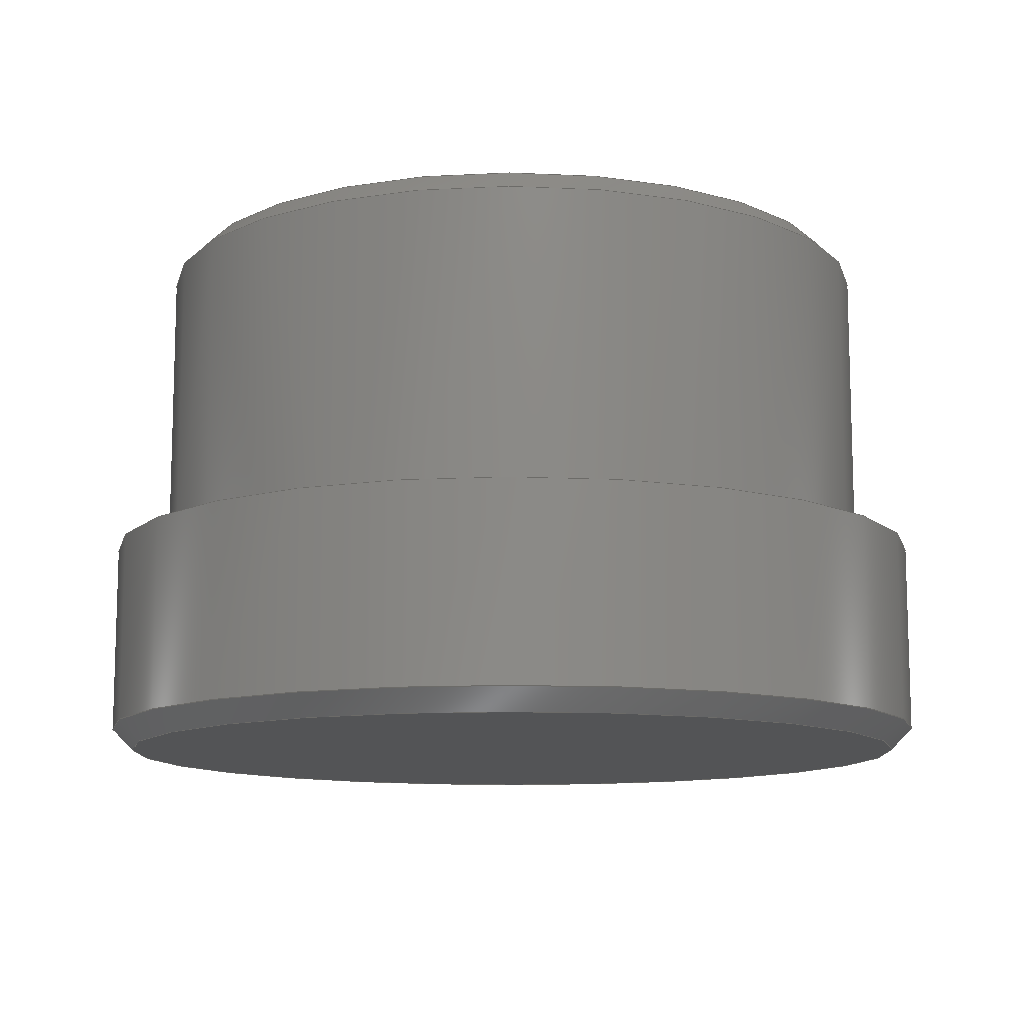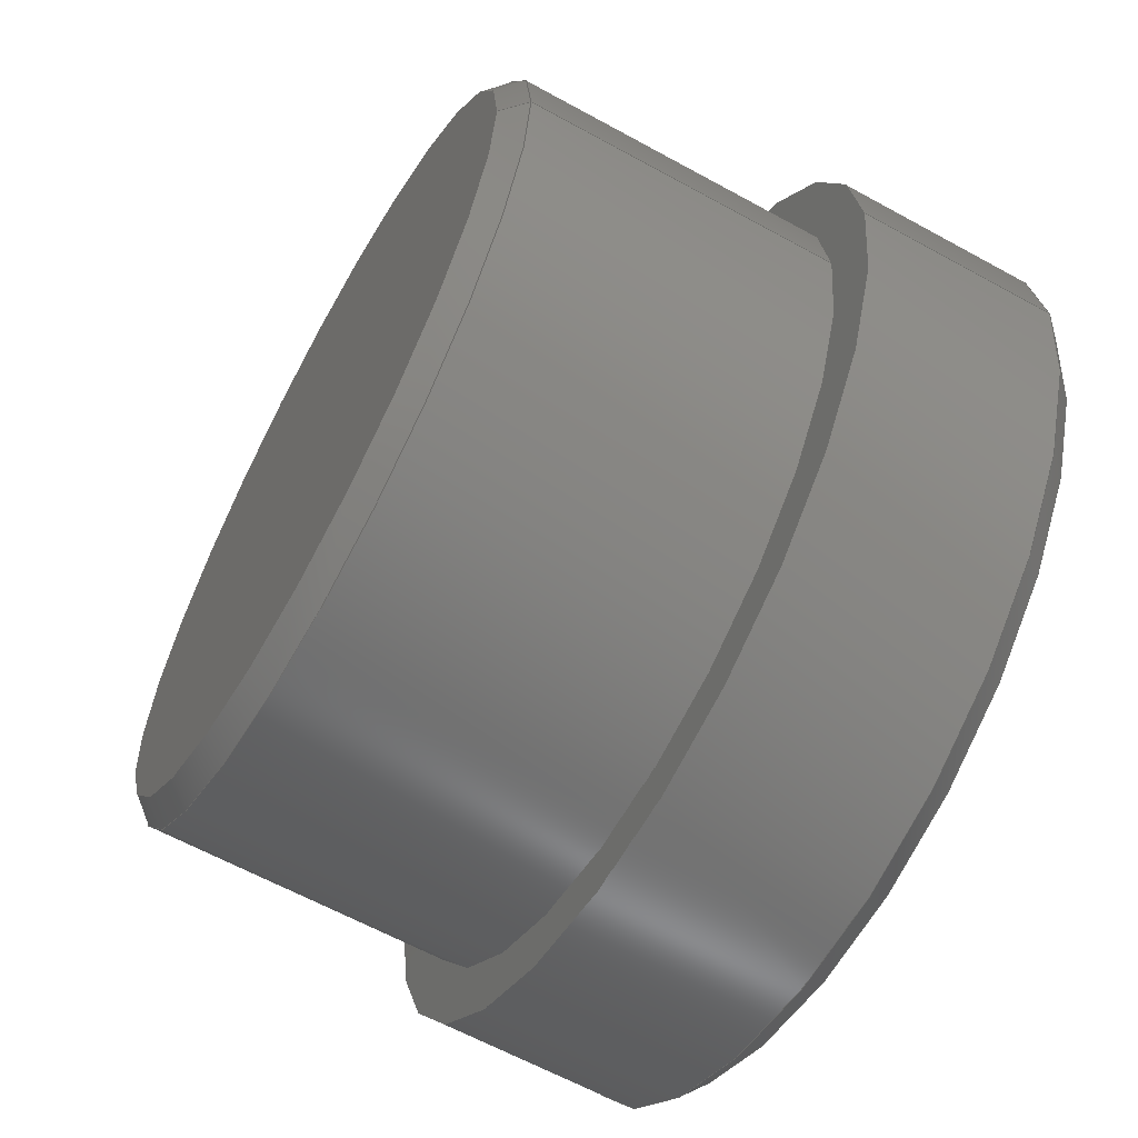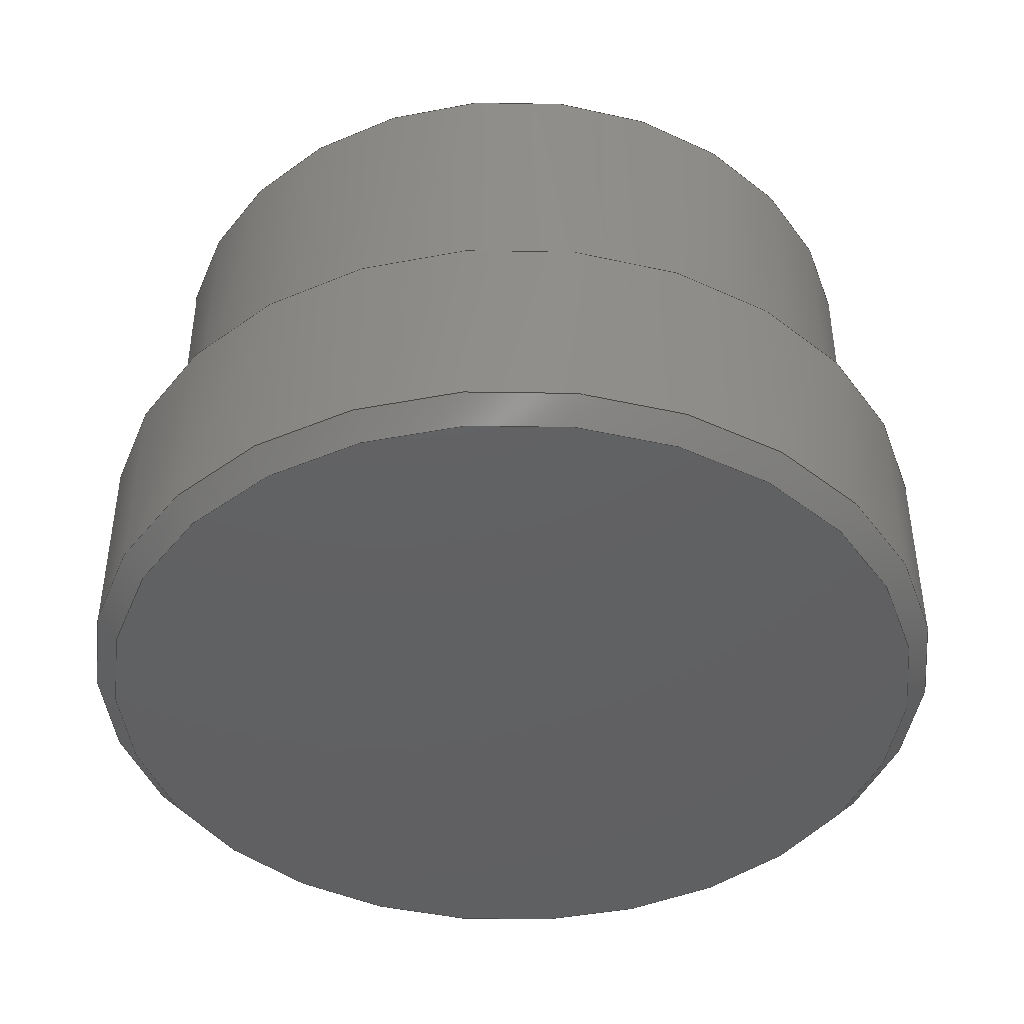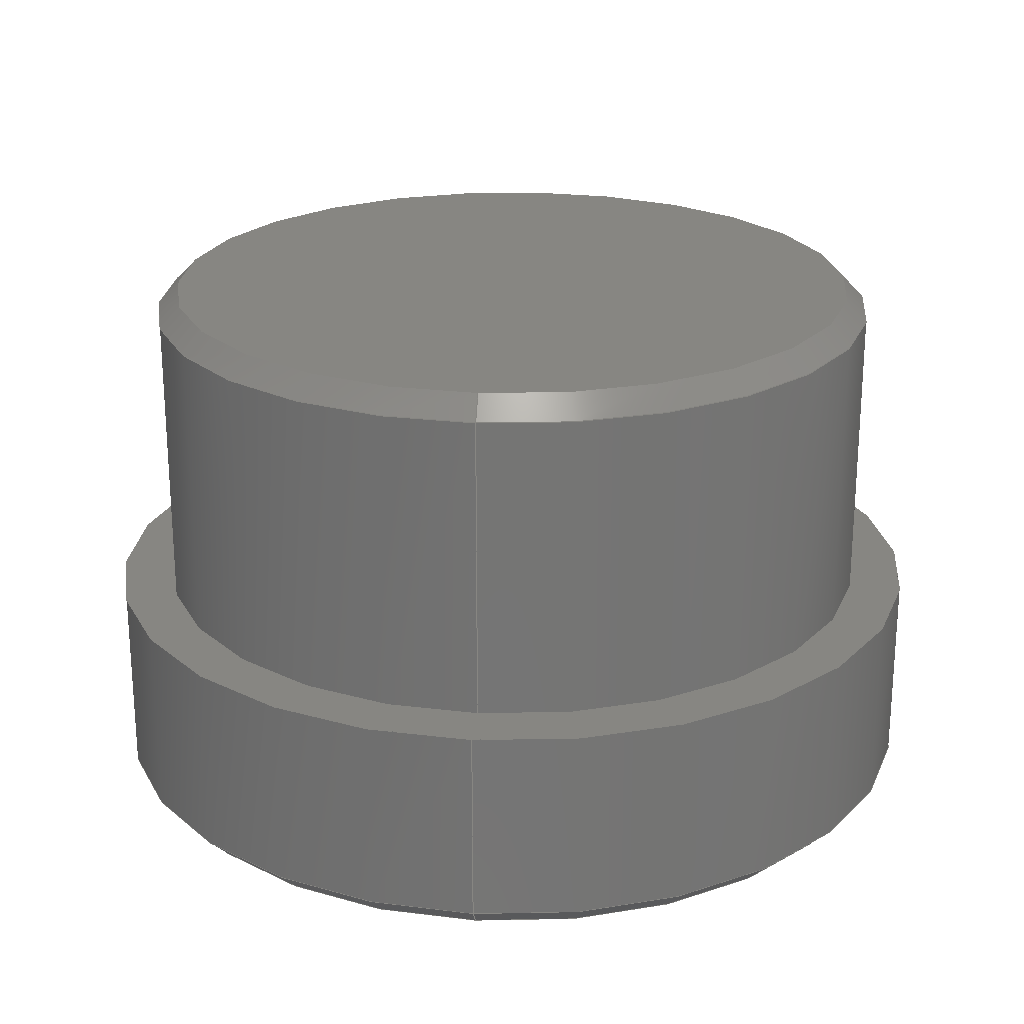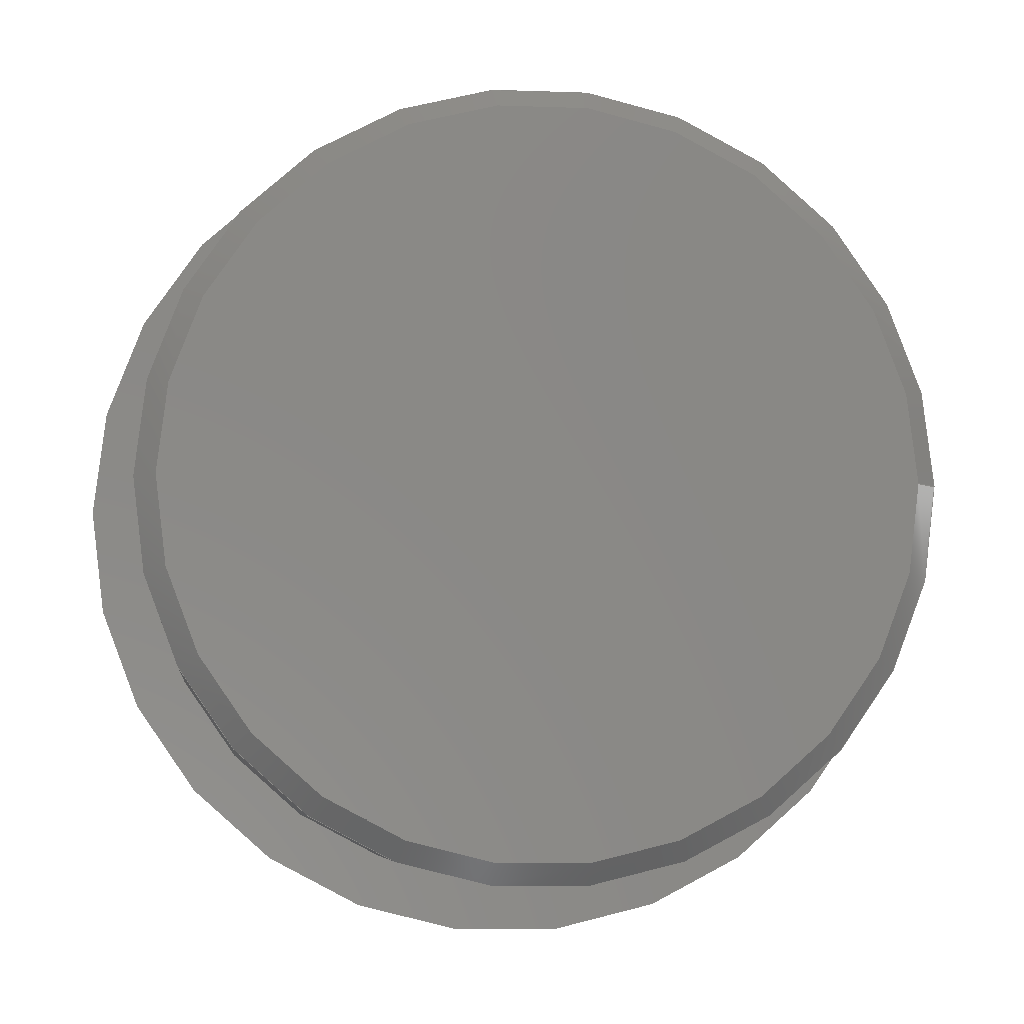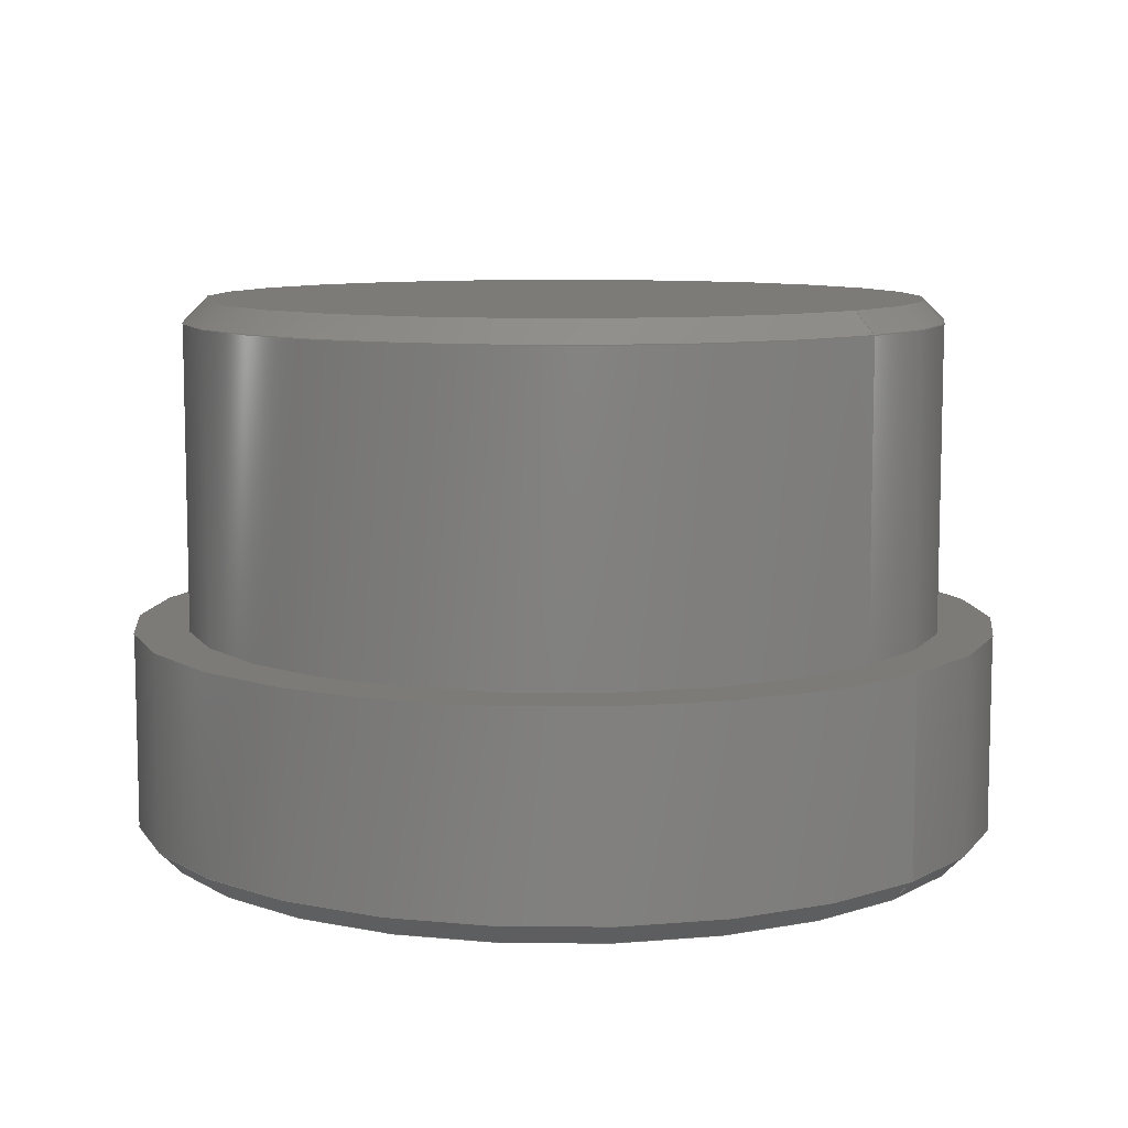
<metadata>
{"format":"step","ext":"step","renderer":"f3d","projection":"perspective","resolution":1024,"background":"white","views":[{"elev":-11.4,"azim":-89.6,"up":"+Z"},{"elev":-62.5,"azim":60.8,"up":"+Y"},{"elev":-42.7,"azim":-139.5,"up":"+Z"},{"elev":22.9,"azim":95.1,"up":"+Z"},{"elev":-6.7,"azim":-6.2,"up":"+Y"},{"elev":9.0,"azim":42.4,"up":"+Z"}]}
</metadata>
<code>
ISO-10303-21;
DATA;
#1 = APPLICATION_PROTOCOL_DEFINITION('international standard',
  'automotive_design',2000,#2);
#2 = APPLICATION_CONTEXT(
  'core data for automotive mechanical design processes');
#3 = SHAPE_DEFINITION_REPRESENTATION(#4,#10);
#4 = PRODUCT_DEFINITION_SHAPE('','',#5);
#5 = PRODUCT_DEFINITION('design','',#6,#9);
#6 = PRODUCT_DEFINITION_FORMATION('','',#7);
#7 = PRODUCT('ReelCentrPin','ReelCentrPin','',(#8));
#8 = PRODUCT_CONTEXT('',#2,'mechanical');
#9 = PRODUCT_DEFINITION_CONTEXT('part definition',#2,'design');
#10 = ADVANCED_BREP_SHAPE_REPRESENTATION('',(#11,#15),#163);
#11 = AXIS2_PLACEMENT_3D('',#12,#13,#14);
#12 = CARTESIAN_POINT('',(0,0,0));
#13 = DIRECTION('',(0,0,1));
#14 = DIRECTION('',(1,0,-0));
#15 = MANIFOLD_SOLID_BREP('',#16);
#16 = CLOSED_SHELL('',(#17,#34,#51,#76,#101,#121,#146));
#17 = ADVANCED_FACE('',(#18),#29,.T.);
#18 = FACE_BOUND('',#19,.T.);
#19 = EDGE_LOOP('',(#20));
#20 = ORIENTED_EDGE('',*,*,#21,.T.);
#21 = EDGE_CURVE('',#22,#22,#24,.T.);
#22 = VERTEX_POINT('',#23);
#23 = CARTESIAN_POINT('',(3.8,-2e-15,-2));
#24 = CIRCLE('',#25,3.8);
#25 = AXIS2_PLACEMENT_3D('',#26,#27,#28);
#26 = CARTESIAN_POINT('',(0,-1.33e-15,-2));
#27 = DIRECTION('',(0,-6.7e-16,-1));
#28 = DIRECTION('',(1,0,0));
#29 = PLANE('',#30);
#30 = AXIS2_PLACEMENT_3D('',#31,#32,#33);
#31 = CARTESIAN_POINT('',(0,-1.33e-15,-2));
#32 = DIRECTION('',(0,-6.7e-16,-1));
#33 = DIRECTION('',(1,0,0));
#34 = ADVANCED_FACE('',(#35),#46,.F.);
#35 = FACE_BOUND('',#36,.T.);
#36 = EDGE_LOOP('',(#37));
#37 = ORIENTED_EDGE('',*,*,#38,.F.);
#38 = EDGE_CURVE('',#39,#39,#41,.T.);
#39 = VERTEX_POINT('',#40);
#40 = CARTESIAN_POINT('',(3.3,3e-15,3));
#41 = CIRCLE('',#42,3.3);
#42 = AXIS2_PLACEMENT_3D('',#43,#44,#45);
#43 = CARTESIAN_POINT('',(0,2e-15,3));
#44 = DIRECTION('',(0,-6.7e-16,-1));
#45 = DIRECTION('',(1,0,0));
#46 = PLANE('',#47);
#47 = AXIS2_PLACEMENT_3D('',#48,#49,#50);
#48 = CARTESIAN_POINT('',(0,2e-15,3));
#49 = DIRECTION('',(0,-6.7e-16,-1));
#50 = DIRECTION('',(1,0,0));
#51 = ADVANCED_FACE('',(#52),#71,.T.);
#52 = FACE_BOUND('',#53,.T.);
#53 = EDGE_LOOP('',(#54,#55,#63,#70));
#54 = ORIENTED_EDGE('',*,*,#38,.T.);
#55 = ORIENTED_EDGE('',*,*,#56,.T.);
#56 = EDGE_CURVE('',#39,#57,#59,.T.);
#57 = VERTEX_POINT('',#58);
#58 = CARTESIAN_POINT('',(3.5,2e-15,2.8));
#59 = LINE('',#60,#61);
#60 = CARTESIAN_POINT('',(3.3,6.7e-16,3));
#61 = VECTOR('',#62,1);
#62 = DIRECTION('',(0.7071,-1.6e-16,-0.7071));
#63 = ORIENTED_EDGE('',*,*,#64,.F.);
#64 = EDGE_CURVE('',#57,#57,#65,.T.);
#65 = CIRCLE('',#66,3.5);
#66 = AXIS2_PLACEMENT_3D('',#67,#68,#69);
#67 = CARTESIAN_POINT('',(0,1.87e-15,2.8));
#68 = DIRECTION('',(0,-6.7e-16,-1));
#69 = DIRECTION('',(1,0,0));
#70 = ORIENTED_EDGE('',*,*,#56,.F.);
#71 = CONICAL_SURFACE('',#72,3.3,0.7854);
#72 = AXIS2_PLACEMENT_3D('',#73,#74,#75);
#73 = CARTESIAN_POINT('',(0,2e-15,3));
#74 = DIRECTION('',(0,-6.7e-16,-1));
#75 = DIRECTION('',(1,0,0));
#76 = ADVANCED_FACE('',(#77),#96,.T.);
#77 = FACE_BOUND('',#78,.T.);
#78 = EDGE_LOOP('',(#79,#80,#88,#95));
#79 = ORIENTED_EDGE('',*,*,#64,.T.);
#80 = ORIENTED_EDGE('',*,*,#81,.T.);
#81 = EDGE_CURVE('',#57,#82,#84,.T.);
#82 = VERTEX_POINT('',#83);
#83 = CARTESIAN_POINT('',(3.5,0,0));
#84 = LINE('',#85,#86);
#85 = CARTESIAN_POINT('',(3.5,6.2e-16,2.8));
#86 = VECTOR('',#87,1);
#87 = DIRECTION('',(0,-2.2e-16,-1));
#88 = ORIENTED_EDGE('',*,*,#89,.F.);
#89 = EDGE_CURVE('',#82,#82,#90,.T.);
#90 = CIRCLE('',#91,3.5);
#91 = AXIS2_PLACEMENT_3D('',#92,#93,#94);
#92 = CARTESIAN_POINT('',(0,0,0));
#93 = DIRECTION('',(0,-6.7e-16,-1));
#94 = DIRECTION('',(1,0,0));
#95 = ORIENTED_EDGE('',*,*,#81,.F.);
#96 = CYLINDRICAL_SURFACE('',#97,3.5);
#97 = AXIS2_PLACEMENT_3D('',#98,#99,#100);
#98 = CARTESIAN_POINT('',(0,1.87e-15,2.8));
#99 = DIRECTION('',(0,-6.7e-16,-1));
#100 = DIRECTION('',(1,0,0));
#101 = ADVANCED_FACE('',(#102,#105),#116,.F.);
#102 = FACE_BOUND('',#103,.T.);
#103 = EDGE_LOOP('',(#104));
#104 = ORIENTED_EDGE('',*,*,#89,.T.);
#105 = FACE_BOUND('',#106,.T.);
#106 = EDGE_LOOP('',(#107));
#107 = ORIENTED_EDGE('',*,*,#108,.F.);
#108 = EDGE_CURVE('',#109,#109,#111,.T.);
#109 = VERTEX_POINT('',#110);
#110 = CARTESIAN_POINT('',(4,0,0));
#111 = CIRCLE('',#112,4);
#112 = AXIS2_PLACEMENT_3D('',#113,#114,#115);
#113 = CARTESIAN_POINT('',(0,0,0));
#114 = DIRECTION('',(0,-6.7e-16,-1));
#115 = DIRECTION('',(1,0,0));
#116 = PLANE('',#117);
#117 = AXIS2_PLACEMENT_3D('',#118,#119,#120);
#118 = CARTESIAN_POINT('',(0,0,0));
#119 = DIRECTION('',(0,-6.7e-16,-1));
#120 = DIRECTION('',(1,0,0));
#121 = ADVANCED_FACE('',(#122),#141,.T.);
#122 = FACE_BOUND('',#123,.T.);
#123 = EDGE_LOOP('',(#124,#125,#133,#140));
#124 = ORIENTED_EDGE('',*,*,#108,.T.);
#125 = ORIENTED_EDGE('',*,*,#126,.T.);
#126 = EDGE_CURVE('',#109,#127,#129,.T.);
#127 = VERTEX_POINT('',#128);
#128 = CARTESIAN_POINT('',(4,-2e-15,-1.8));
#129 = LINE('',#130,#131);
#130 = CARTESIAN_POINT('',(4,0,0));
#131 = VECTOR('',#132,1);
#132 = DIRECTION('',(0,-2.2e-16,-1));
#133 = ORIENTED_EDGE('',*,*,#134,.F.);
#134 = EDGE_CURVE('',#127,#127,#135,.T.);
#135 = CIRCLE('',#136,4);
#136 = AXIS2_PLACEMENT_3D('',#137,#138,#139);
#137 = CARTESIAN_POINT('',(0,-1.2e-15,-1.8));
#138 = DIRECTION('',(0,-6.7e-16,-1));
#139 = DIRECTION('',(1,0,0));
#140 = ORIENTED_EDGE('',*,*,#126,.F.);
#141 = CYLINDRICAL_SURFACE('',#142,4);
#142 = AXIS2_PLACEMENT_3D('',#143,#144,#145);
#143 = CARTESIAN_POINT('',(0,0,0));
#144 = DIRECTION('',(0,-6.7e-16,-1));
#145 = DIRECTION('',(1,0,0));
#146 = ADVANCED_FACE('',(#147),#158,.T.);
#147 = FACE_BOUND('',#148,.T.);
#148 = EDGE_LOOP('',(#149,#150,#156,#157));
#149 = ORIENTED_EDGE('',*,*,#134,.T.);
#150 = ORIENTED_EDGE('',*,*,#151,.T.);
#151 = EDGE_CURVE('',#127,#22,#152,.T.);
#152 = LINE('',#153,#154);
#153 = CARTESIAN_POINT('',(4,-4e-16,-1.8));
#154 = VECTOR('',#155,1);
#155 = DIRECTION('',(-0.7071,-1.6e-16,-0.7071));
#156 = ORIENTED_EDGE('',*,*,#21,.F.);
#157 = ORIENTED_EDGE('',*,*,#151,.F.);
#158 = CONICAL_SURFACE('',#159,4,0.7854);
#159 = AXIS2_PLACEMENT_3D('',#160,#161,#162);
#160 = CARTESIAN_POINT('',(0,-1.2e-15,-1.8));
#161 = DIRECTION('',(0,6.7e-16,1));
#162 = DIRECTION('',(1,0,0));
#163 = ( GEOMETRIC_REPRESENTATION_CONTEXT(3) 
GLOBAL_UNCERTAINTY_ASSIGNED_CONTEXT((#167)) GLOBAL_UNIT_ASSIGNED_CONTEXT
((#164,#165,#166)) REPRESENTATION_CONTEXT('Context #1',
  '3D Context with UNIT and UNCERTAINTY') );
#164 = ( LENGTH_UNIT() NAMED_UNIT(*) SI_UNIT(.MILLI.,.METRE.) );
#165 = ( NAMED_UNIT(*) PLANE_ANGLE_UNIT() SI_UNIT($,.RADIAN.) );
#166 = ( NAMED_UNIT(*) SI_UNIT($,.STERADIAN.) SOLID_ANGLE_UNIT() );
#167 = UNCERTAINTY_MEASURE_WITH_UNIT(LENGTH_MEASURE(1e-07),#164,
  'distance_accuracy_value','confusion accuracy');
#168 = PRODUCT_RELATED_PRODUCT_CATEGORY('part',$,(#7));
#169 = MECHANICAL_DESIGN_GEOMETRIC_PRESENTATION_REPRESENTATION('',(#170)
  ,#163);
#170 = STYLED_ITEM('color',(#171),#15);
#171 = PRESENTATION_STYLE_ASSIGNMENT((#172,#178));
#172 = SURFACE_STYLE_USAGE(.BOTH.,#173);
#173 = SURFACE_SIDE_STYLE('',(#174));
#174 = SURFACE_STYLE_FILL_AREA(#175);
#175 = FILL_AREA_STYLE('',(#176));
#176 = FILL_AREA_STYLE_COLOUR('',#177);
#177 = COLOUR_RGB('',0.8,0.8,0.8);
#178 = CURVE_STYLE('',#179,POSITIVE_LENGTH_MEASURE(0.1),#177);
#179 = DRAUGHTING_PRE_DEFINED_CURVE_FONT('continuous');
ENDSEC;
END-ISO-10303-21;

</code>
